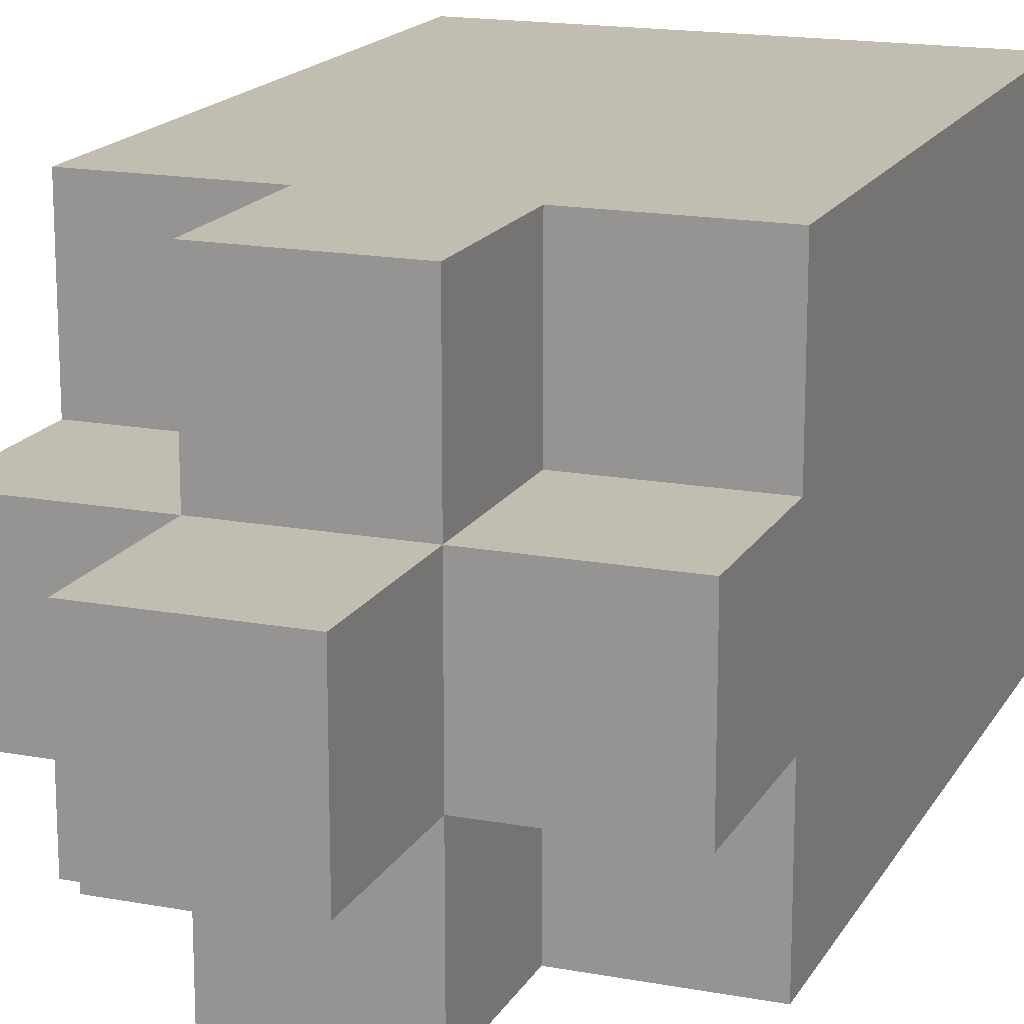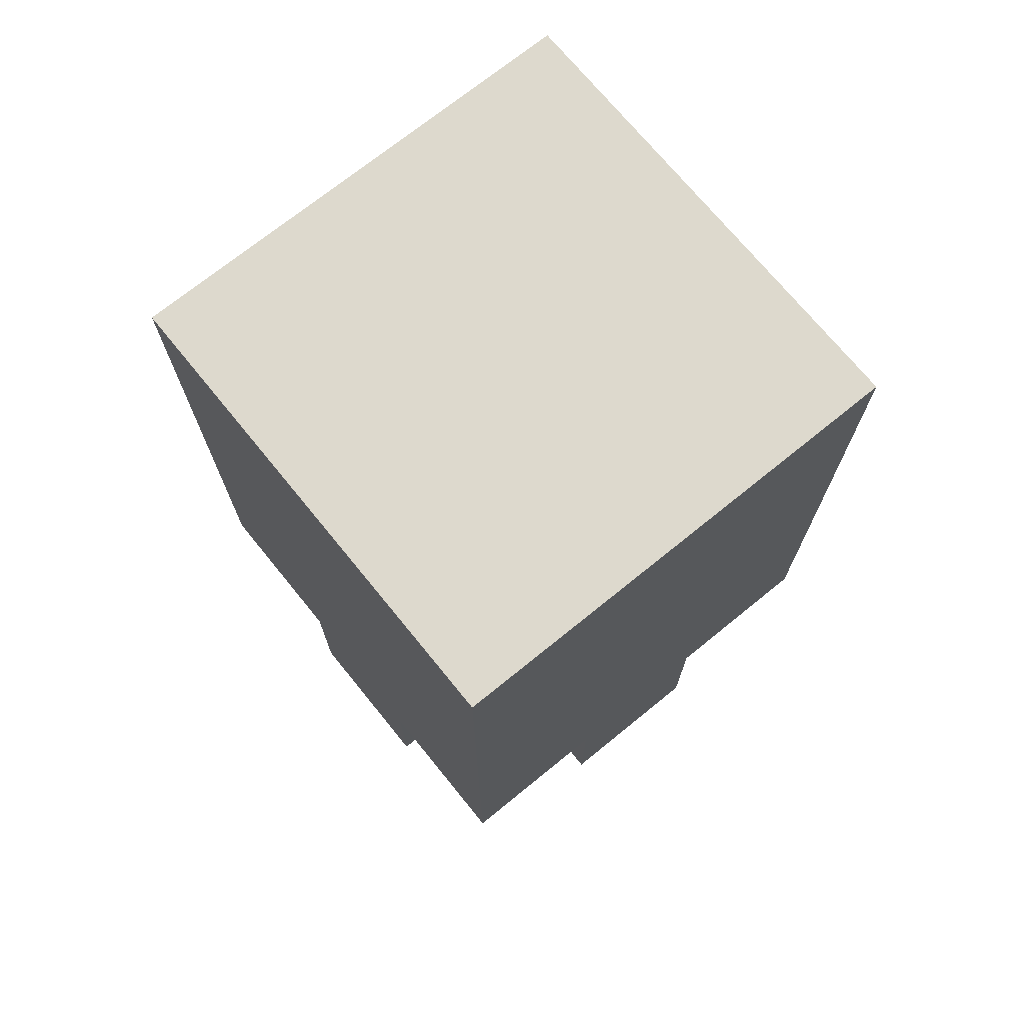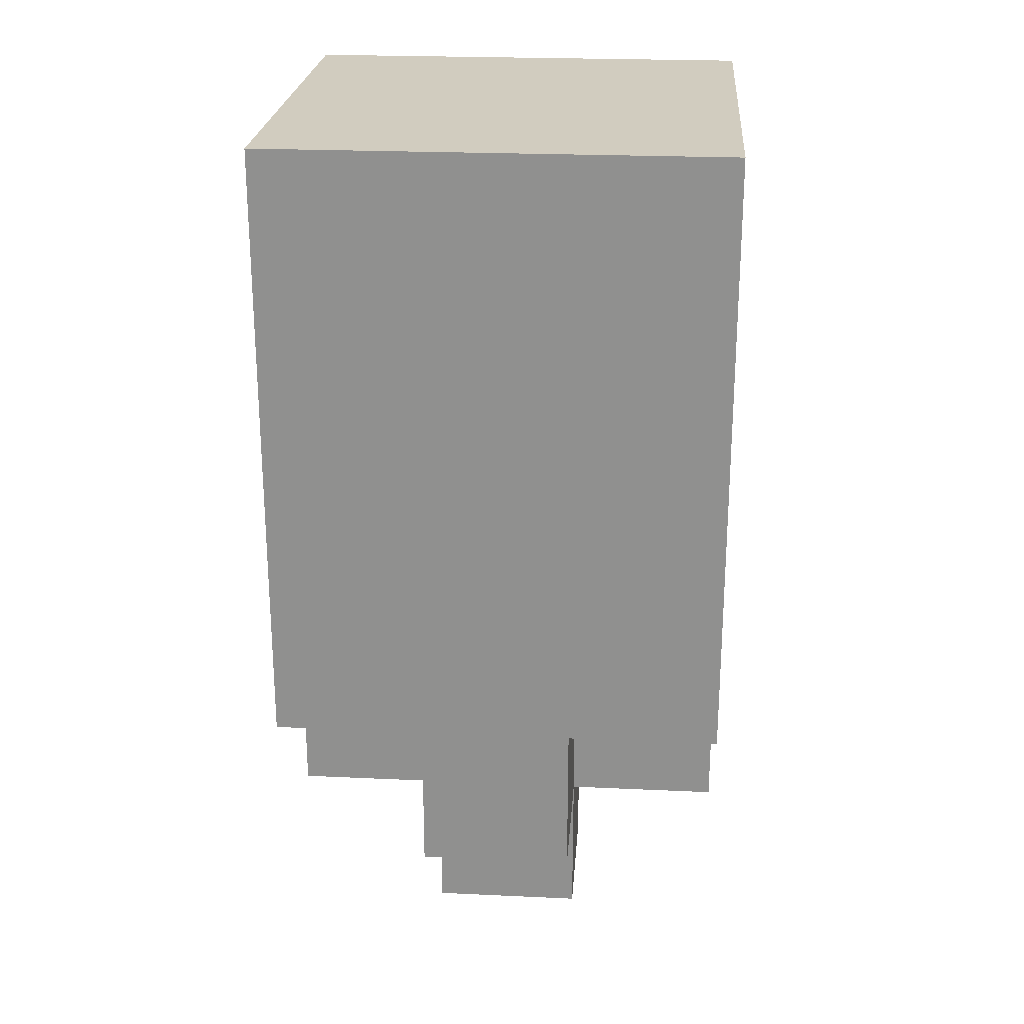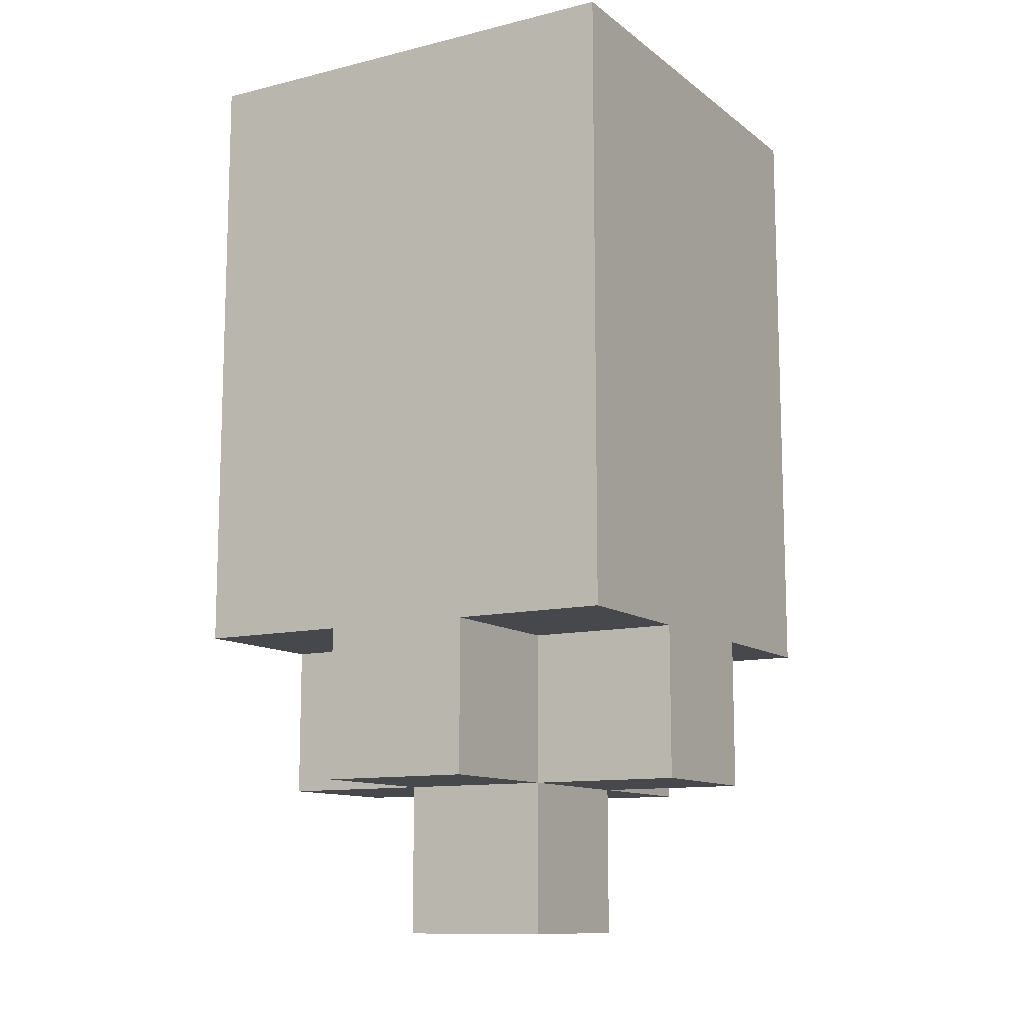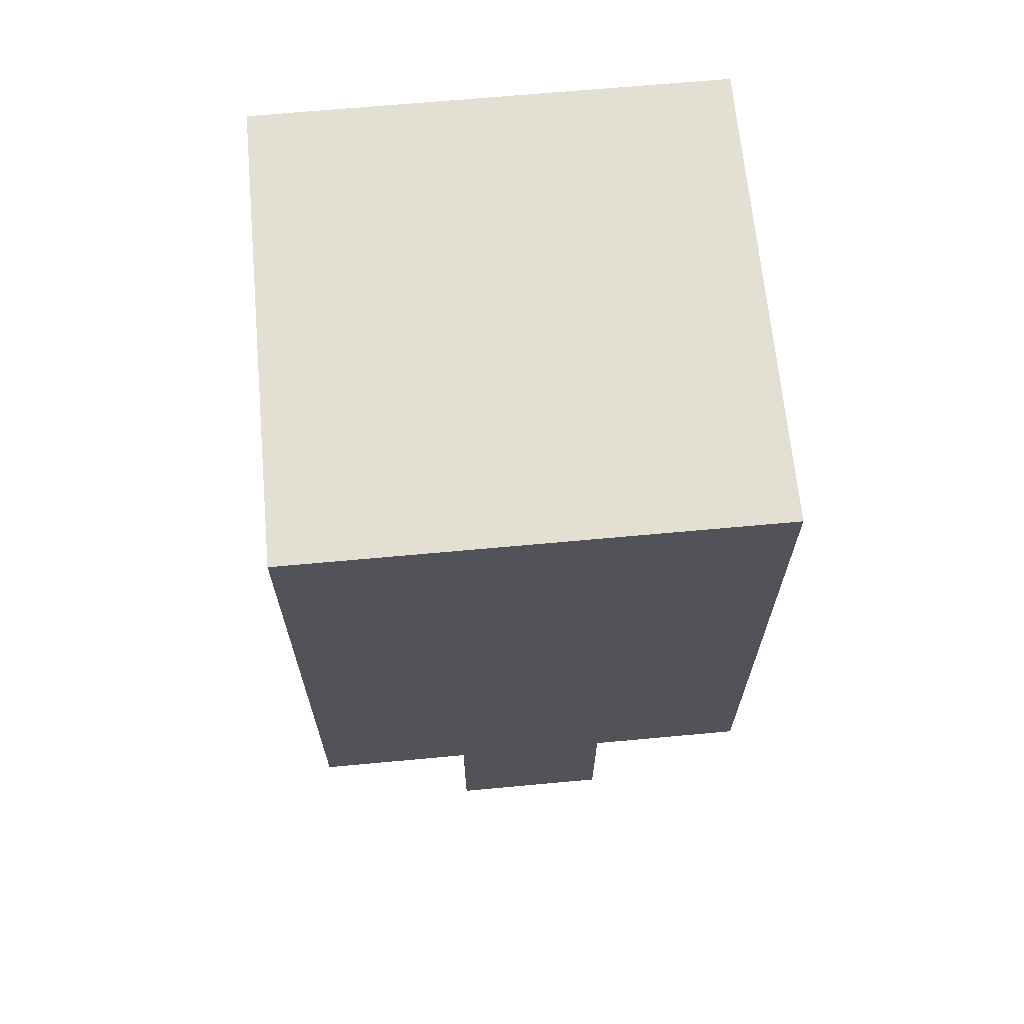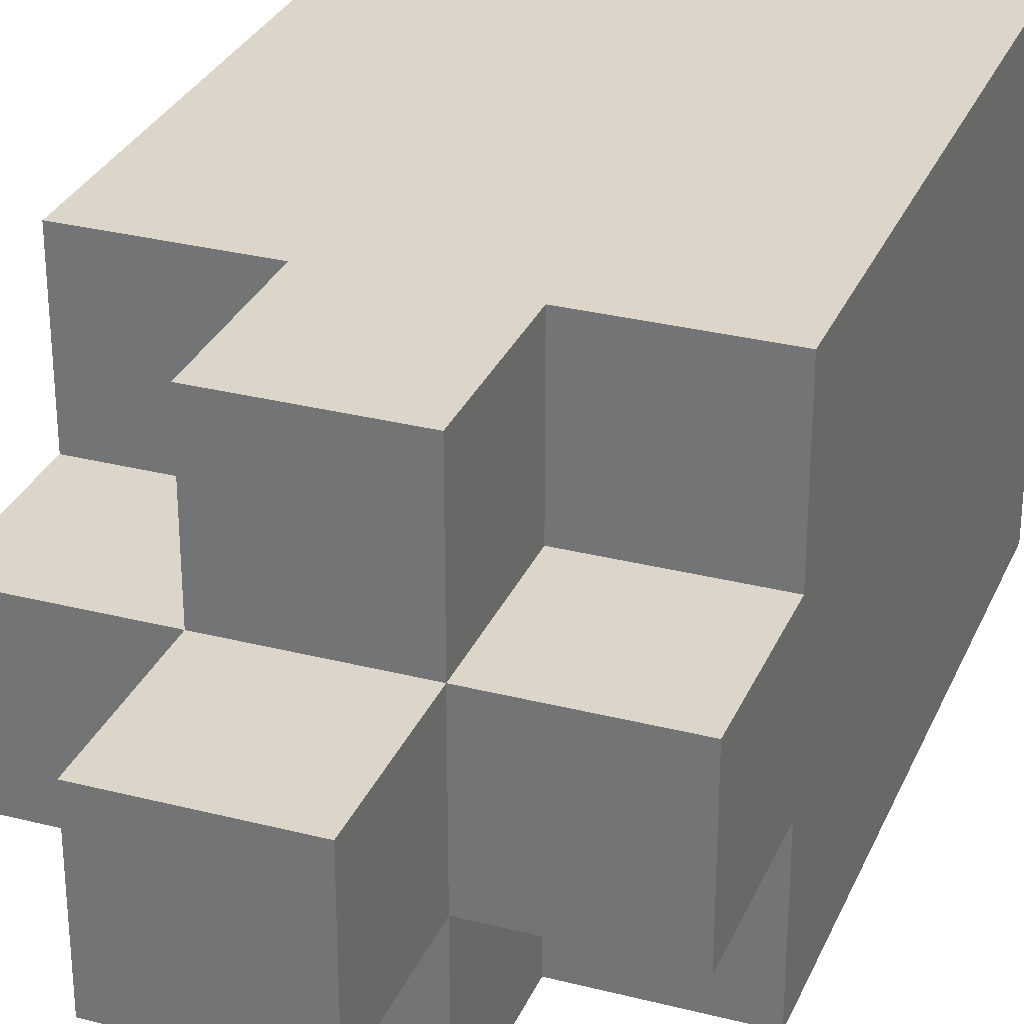
<metadata>
{"format":"obj","ext":"obj","renderer":"f3d","projection":"perspective","resolution":1024,"background":"white","views":[{"elev":16.8,"azim":-159.3,"up":"+Y"},{"elev":71.9,"azim":50.9,"up":"+Z"},{"elev":23.8,"azim":-175.6,"up":"+Z"},{"elev":-11.4,"azim":-149.4,"up":"+Z"},{"elev":66.6,"azim":84.7,"up":"+Z"},{"elev":30.1,"azim":-159.6,"up":"+Y"}]}
</metadata>
<code>
o Bottle_Blue-3
v 0.03 0.03 0.08069
v -0.03 0.03 0.08069
v 0.03 0.03 0.02069
v -0.03 0.03 0.02069
v 0.03 0.03 0.000691
v 0.01 0.03 0.000691
v -0.01 0.03 0.000691
v -0.03 0.03 0.000691
v 0.01 0.03 -0.01931
v -0.01 0.03 -0.01931
v 0.03 0.01 0.000691
v 0.01 0.01 0.000691
v -0.01 0.01 0.000691
v -0.03 0.01 0.000691
v 0.03 0.01 -0.01931
v 0.01 0.01 -0.01931
v -0.01 0.01 -0.01931
v -0.03 0.01 -0.01931
v 0.01 0.01 -0.03931
v -0.01 0.01 -0.03931
v 0.03 -0.009999 0.000691
v 0.01 -0.009999 0.000691
v -0.01 -0.009999 0.000691
v -0.03 -0.009999 0.000691
v 0.03 -0.009999 -0.01931
v 0.01 -0.009999 -0.01931
v -0.01 -0.009999 -0.01931
v -0.03 -0.009999 -0.01931
v 0.01 -0.009999 -0.03931
v -0.01 -0.009999 -0.03931
v 0.03 -0.03 0.08069
v -0.03 -0.03 0.08069
v 0.03 -0.03 0.02069
v -0.03 -0.03 0.02069
v 0.03 -0.03 0.000691
v 0.01 -0.03 0.000691
v -0.01 -0.03 0.000691
v -0.03 -0.03 0.000691
v 0.01 -0.03 -0.01931
v -0.01 -0.03 -0.01931
v 0.03 0.03 0.08069
v 0.03 0.03 0.02069
v 0.03 0.03 0.000691
v 0.03 0.01 0.000691
v 0.03 0.01 -0.01931
v 0.03 -0.009999 0.000691
v 0.03 -0.009999 -0.01931
v 0.03 -0.03 0.08069
v 0.03 -0.03 0.02069
v 0.03 -0.03 0.000691
v 0.01 0.03 0.000691
v 0.01 0.03 -0.01931
v 0.01 0.01 0.000691
v 0.01 0.01 -0.01931
v 0.01 0.01 -0.03931
v 0.01 -0.009999 0.000691
v 0.01 -0.009999 -0.01931
v 0.01 -0.009999 -0.03931
v 0.01 -0.03 0.000691
v 0.01 -0.03 -0.01931
v -0.01 0.03 0.000691
v -0.01 0.03 -0.01931
v -0.01 0.01 0.000691
v -0.01 0.01 -0.01931
v -0.01 0.01 -0.03931
v -0.01 -0.009999 0.000691
v -0.01 -0.009999 -0.01931
v -0.01 -0.009999 -0.03931
v -0.01 -0.03 0.000691
v -0.01 -0.03 -0.01931
v -0.03 0.03 0.08069
v -0.03 0.03 0.02069
v -0.03 0.03 0.000691
v -0.03 0.01 0.000691
v -0.03 0.01 -0.01931
v -0.03 -0.009999 0.000691
v -0.03 -0.009999 -0.01931
v -0.03 -0.03 0.08069
v -0.03 -0.03 0.02069
v -0.03 -0.03 0.000691
v 0.03 0.03 0.08069
v 0.03 -0.03 0.08069
v -0.03 0.03 0.08069
v -0.03 -0.03 0.08069
v 0.03 0.03 0.000691
v 0.03 0.01 0.000691
v 0.03 -0.009999 0.000691
v 0.03 -0.03 0.000691
v 0.01 0.03 0.000691
v 0.01 0.01 0.000691
v 0.01 -0.009999 0.000691
v 0.01 -0.03 0.000691
v -0.01 0.03 0.000691
v -0.01 0.01 0.000691
v -0.01 -0.009999 0.000691
v -0.01 -0.03 0.000691
v -0.03 0.03 0.000691
v -0.03 0.01 0.000691
v -0.03 -0.009999 0.000691
v -0.03 -0.03 0.000691
v 0.03 0.01 -0.01931
v 0.03 -0.009999 -0.01931
v 0.01 0.03 -0.01931
v 0.01 0.01 -0.01931
v 0.01 -0.009999 -0.01931
v 0.01 -0.03 -0.01931
v -0.01 0.03 -0.01931
v -0.01 0.01 -0.01931
v -0.01 -0.009999 -0.01931
v -0.01 -0.03 -0.01931
v -0.03 0.01 -0.01931
v -0.03 -0.009999 -0.01931
v 0.01 0.01 -0.03931
v 0.01 -0.009999 -0.03931
v -0.01 0.01 -0.03931
v -0.01 -0.009999 -0.03931
f 3 2 1
f 4 2 3
f 5 4 3
f 6 4 5
f 7 4 6
f 8 4 7
f 9 7 6
f 10 7 9
f 15 12 11
f 16 12 15
f 17 14 13
f 18 14 17
f 19 17 16
f 20 17 19
f 21 22 25
f 25 22 26
f 23 24 27
f 27 24 28
f 26 27 29
f 29 27 30
f 31 32 33
f 33 32 34
f 33 34 35
f 35 34 36
f 36 34 37
f 37 34 38
f 36 37 39
f 39 37 40
f 44 43 42
f 46 44 42
f 46 45 44
f 47 45 46
f 48 42 41
f 49 46 42
f 49 42 48
f 50 46 49
f 53 52 51
f 54 52 53
f 57 55 54
f 58 55 57
f 59 57 56
f 60 57 59
f 61 62 63
f 63 62 64
f 64 65 67
f 67 65 68
f 66 67 69
f 69 67 70
f 72 73 74
f 72 74 76
f 74 75 76
f 76 75 77
f 71 72 78
f 72 76 79
f 78 72 79
f 79 76 80
f 83 82 81
f 84 82 83
f 85 86 89
f 89 86 90
f 87 88 91
f 91 88 92
f 93 94 97
f 97 94 98
f 95 96 99
f 99 96 100
f 101 102 104
f 104 102 105
f 103 104 107
f 107 104 108
f 105 106 109
f 109 106 110
f 108 109 111
f 111 109 112
f 113 114 115
f 115 114 116

</code>
